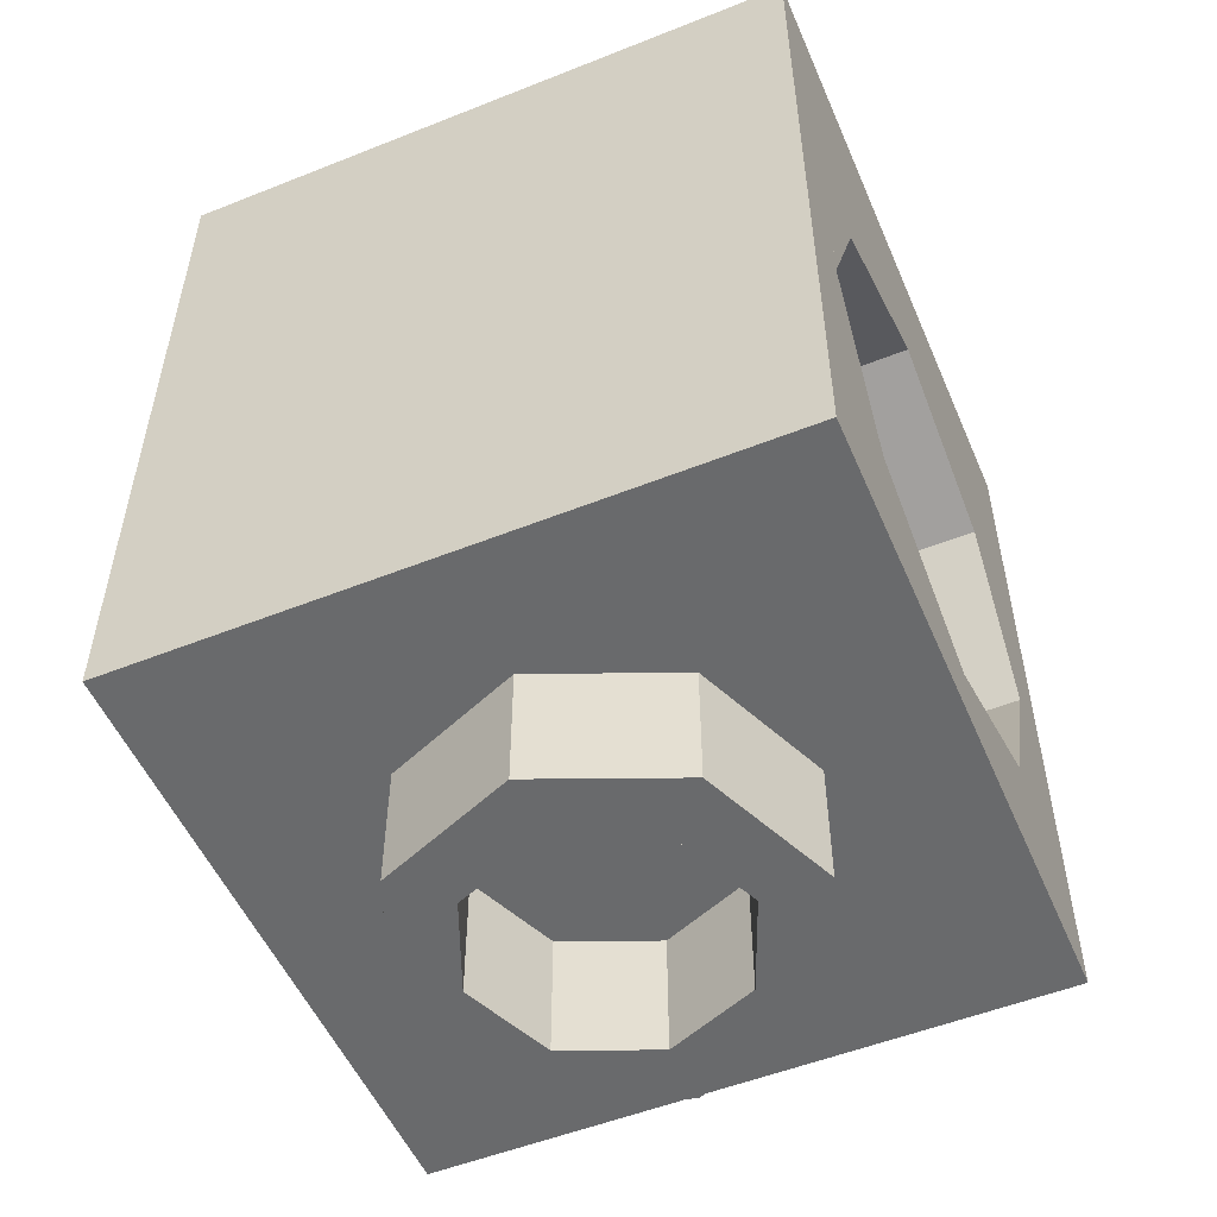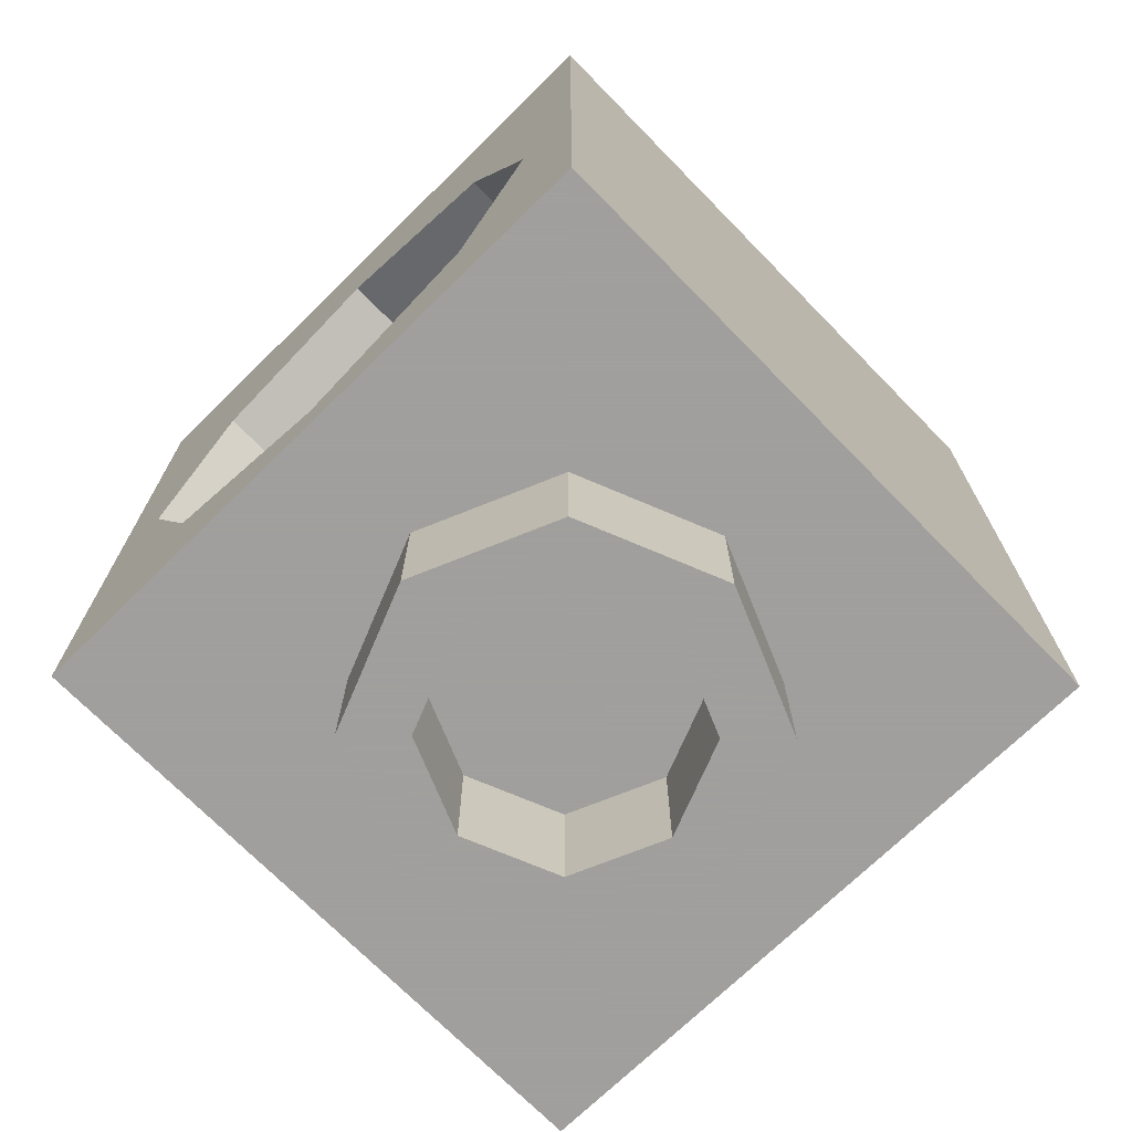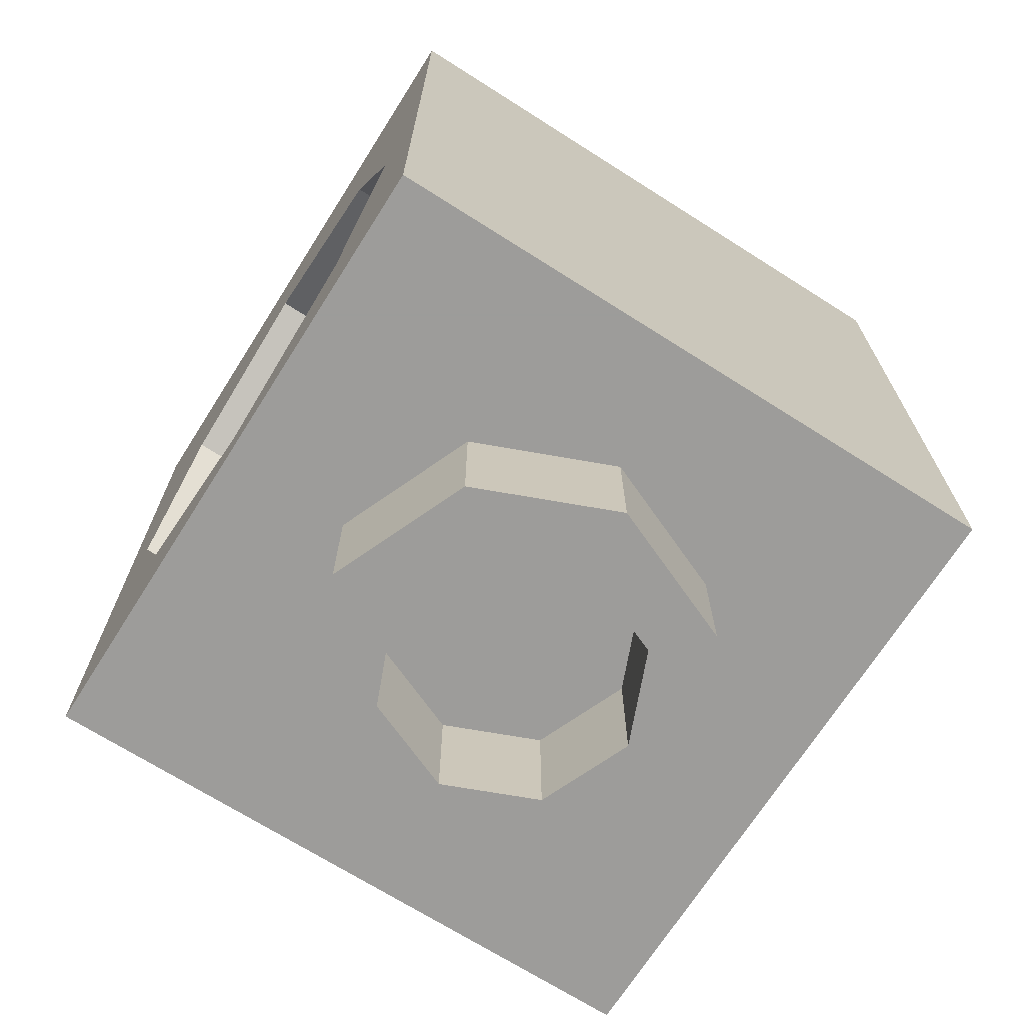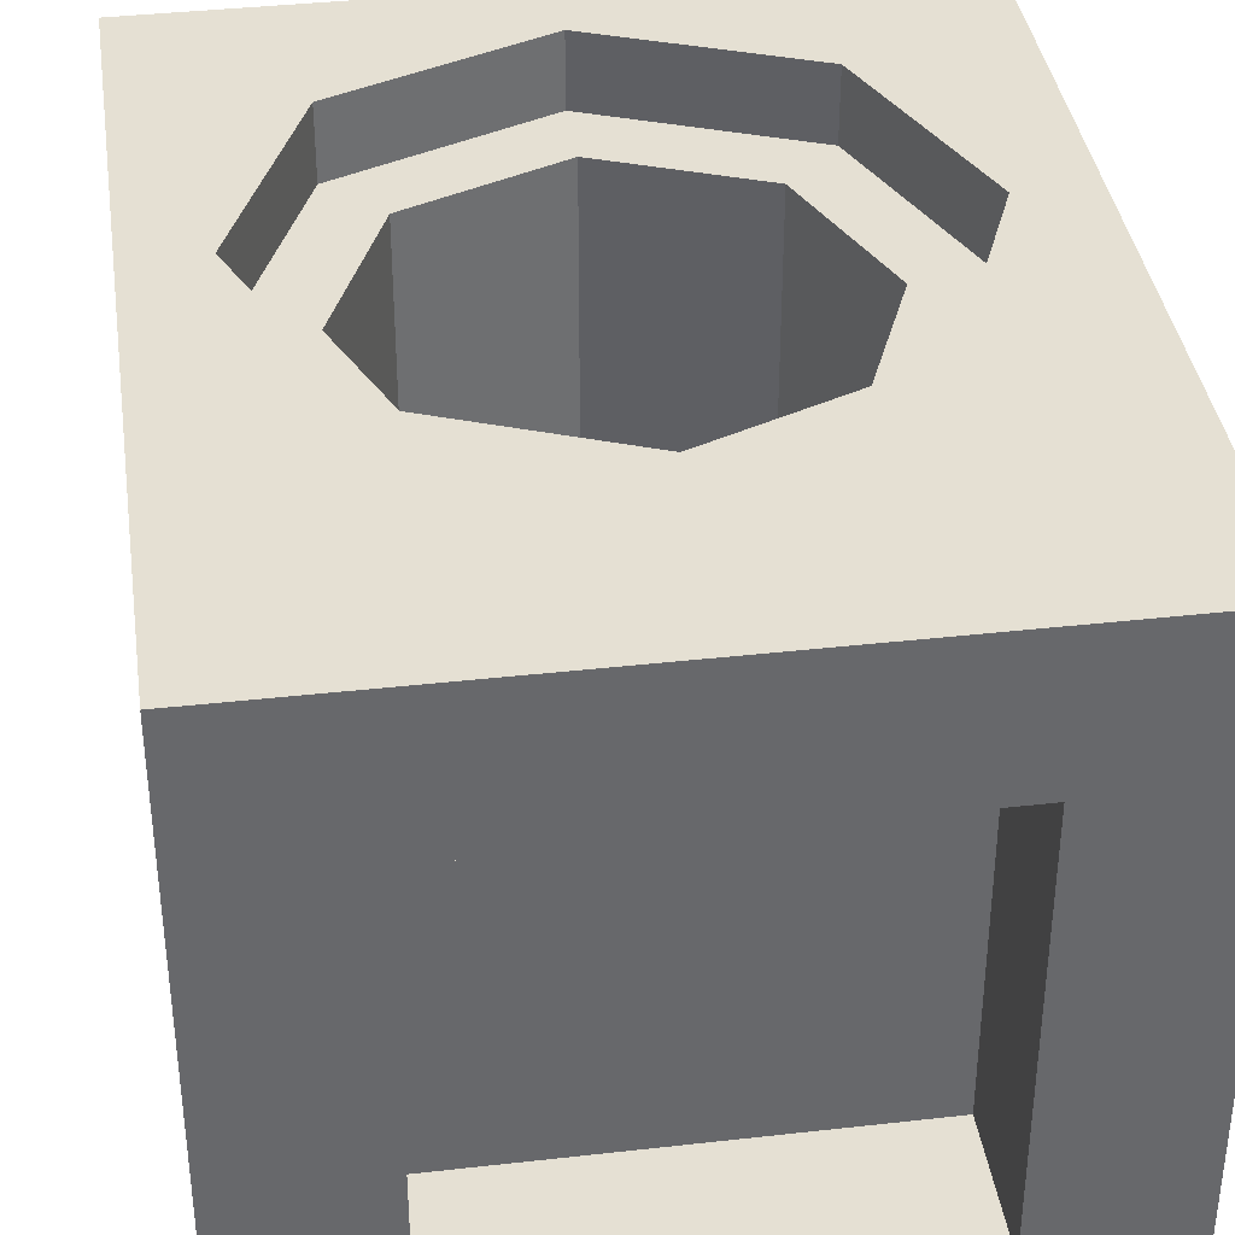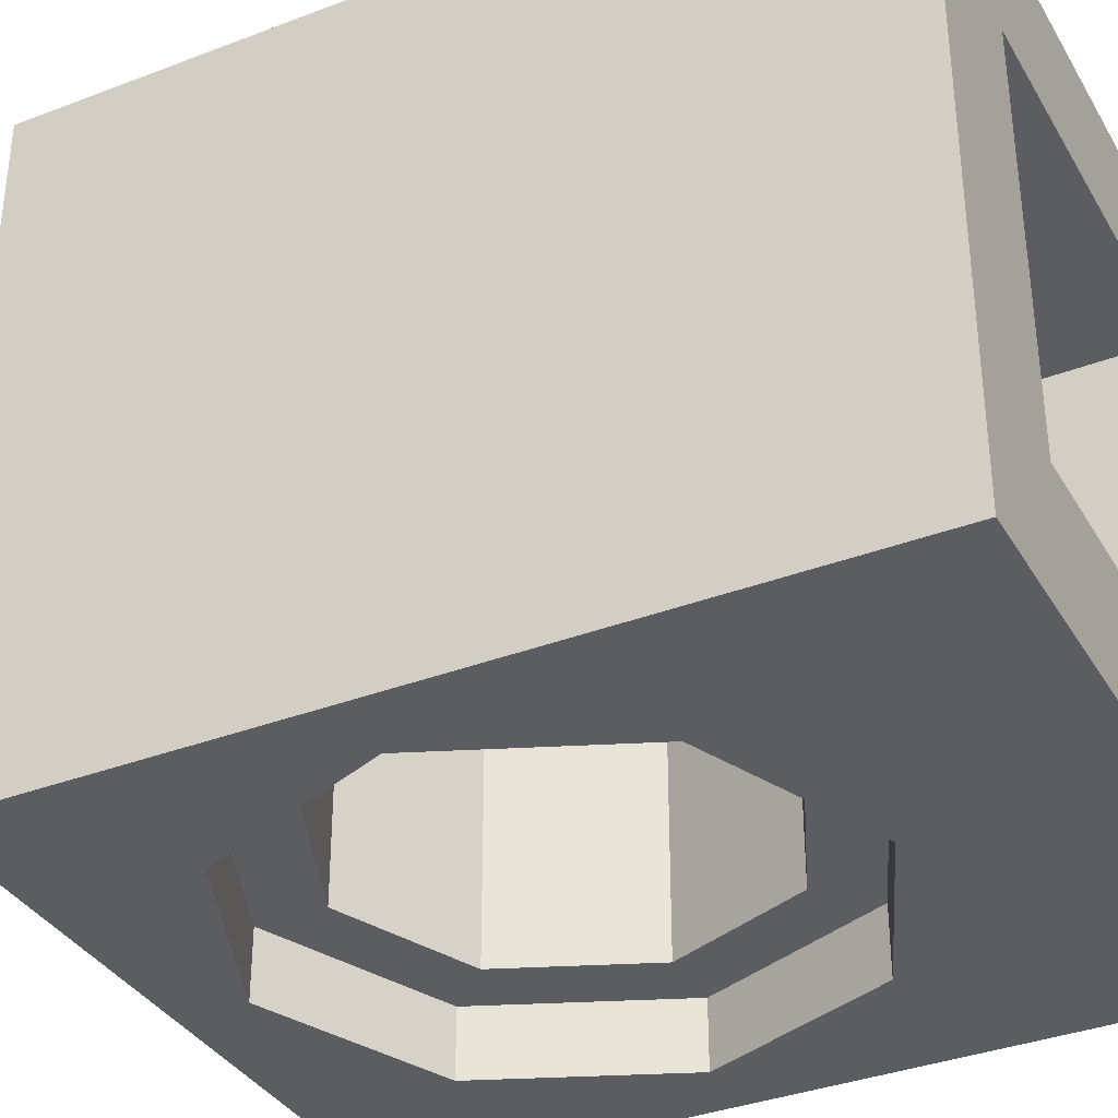
<metadata>
{"format":"obj","ext":"obj","renderer":"f3d","projection":"perspective","resolution":1024,"background":"white","views":[{"elev":-52.9,"azim":113.1,"up":"+Y"},{"elev":-71.5,"azim":-135.6,"up":"+Y"},{"elev":-70.0,"azim":57.6,"up":"+Y"},{"elev":38.0,"azim":171.8,"up":"+Z"},{"elev":-35.7,"azim":116.8,"up":"+Z"}]}
</metadata>
<code>
v -0.3 1 0.3
v 0.3 1 0.3
v 0.3 1 -0.3
v -0.3 1 -0.3
v -0.3 1 0.3
v -0.3 1.2 0.3
v 0.3 1.2 0.3
v 0.3 1 0.3
v -0.3 1 -0.3
v -0.3 1.2 -0.3
v -0.3 1.2 0.3
v -0.3 1 0.3
v 0.3 1 -0.3
v 0.3 1.2 -0.3
v -0.3 1.2 -0.3
v -0.3 1 -0.3
v 0.3 1 0.3
v 0.3 1.2 0.3
v 0.3 1.2 -0.3
v 0.3 1 -0.3
v 0.5 1.2 0.5
v 0.3 1.2 0.3
v -0.3 1.2 0.3
v -0.5 1.2 0.5
v -0.5 1.2 0.5
v -0.3 1.2 0.3
v -0.3 1.2 -0.3
v -0.5 1.2 -0.5
v -0.5 1.2 -0.5
v -0.3 1.2 -0.3
v 0.3 1.2 -0.3
v 0.5 1.2 -0.5
v 0.5 1.2 -0.5
v 0.3 1.2 -0.3
v 0.3 1.2 0.3
v 0.5 1.2 0.5
v 0.4 0.5 0.4
v 0.2828 0.7828 0.4
v 0.2121 0.7121 0.4
v 0.3 0.5 0.4
v 0.2828 0.7828 0.4
v 0 0.9 0.4
v 0 0.8 0.4
v 0.2121 0.7121 0.4
v 0 0.9 0.4
v -0.2828 0.7828 0.4
v -0.2121 0.7121 0.4
v 0 0.8 0.4
v -0.2828 0.7828 0.4
v -0.4 0.5 0.4
v -0.3 0.5 0.4
v -0.2121 0.7121 0.4
v -0.4 0.5 0.4
v -0.2828 0.2172 0.4
v -0.2121 0.2879 0.4
v -0.3 0.5 0.4
v -0.2828 0.2172 0.4
v 0 0.1 0.4
v 0 0.2 0.4
v -0.2121 0.2879 0.4
v 0 0.1 0.4
v 0.2828 0.2172 0.4
v 0.2121 0.2879 0.4
v 0 0.2 0.4
v 0.2828 0.2172 0.4
v 0.4 0.5 0.4
v 0.3 0.5 0.4
v 0.2121 0.2879 0.4
v 0.2828 0.7828 0.5
v 0.4 0.5 0.5
v 0.4 0.5 0.4
v 0.2828 0.7828 0.4
v 0 0.9 0.5
v 0.2828 0.7828 0.5
v 0.2828 0.7828 0.4
v 0 0.9 0.4
v -0.2828 0.7828 0.5
v 0 0.9 0.5
v 0 0.9 0.4
v -0.2828 0.7828 0.4
v -0.4 0.5 0.5
v -0.2828 0.7828 0.5
v -0.2828 0.7828 0.4
v -0.4 0.5 0.4
v -0.2828 0.2172 0.5
v -0.4 0.5 0.5
v -0.4 0.5 0.4
v -0.2828 0.2172 0.4
v 0 0.1 0.5
v -0.2828 0.2172 0.5
v -0.2828 0.2172 0.4
v 0 0.1 0.4
v 0.2828 0.2172 0.5
v 0 0.1 0.5
v 0 0.1 0.4
v 0.2828 0.2172 0.4
v 0.4 0.5 0.5
v 0.2828 0.2172 0.5
v 0.2828 0.2172 0.4
v 0.4 0.5 0.4
v 0.4 0.5 -0.4
v 0.2828 0.7828 -0.4
v 0.2121 0.7121 -0.4
v 0.3 0.5 -0.4
v 0.2828 0.7828 -0.4
v 0 0.9 -0.4
v 0 0.8 -0.4
v 0.2121 0.7121 -0.4
v 0 0.9 -0.4
v -0.2828 0.7828 -0.4
v -0.2121 0.7121 -0.4
v 0 0.8 -0.4
v -0.2828 0.7828 -0.4
v -0.4 0.5 -0.4
v -0.3 0.5 -0.4
v -0.2121 0.7121 -0.4
v -0.4 0.5 -0.4
v -0.2828 0.2172 -0.4
v -0.2121 0.2879 -0.4
v -0.3 0.5 -0.4
v -0.2828 0.2172 -0.4
v 0 0.1 -0.4
v 0 0.2 -0.4
v -0.2121 0.2879 -0.4
v 0 0.1 -0.4
v 0.2828 0.2172 -0.4
v 0.2121 0.2879 -0.4
v 0 0.2 -0.4
v 0.2828 0.2172 -0.4
v 0.4 0.5 -0.4
v 0.3 0.5 -0.4
v 0.2121 0.2879 -0.4
v 0.2828 0.7828 -0.5
v 0.4 0.5 -0.5
v 0.4 0.5 -0.4
v 0.2828 0.7828 -0.4
v 0 0.9 -0.5
v 0.2828 0.7828 -0.5
v 0.2828 0.7828 -0.4
v 0 0.9 -0.4
v -0.2828 0.7828 -0.5
v 0 0.9 -0.5
v 0 0.9 -0.4
v -0.2828 0.7828 -0.4
v -0.4 0.5 -0.5
v -0.2828 0.7828 -0.5
v -0.2828 0.7828 -0.4
v -0.4 0.5 -0.4
v -0.2828 0.2172 -0.5
v -0.4 0.5 -0.5
v -0.4 0.5 -0.4
v -0.2828 0.2172 -0.4
v 0 0.1 -0.5
v -0.2828 0.2172 -0.5
v -0.2828 0.2172 -0.4
v 0 0.1 -0.4
v 0.2828 0.2172 -0.5
v 0 0.1 -0.5
v 0 0.1 -0.4
v 0.2828 0.2172 -0.4
v 0.4 0.5 -0.5
v 0.2828 0.2172 -0.5
v 0.2828 0.2172 -0.4
v 0.4 0.5 -0.4
v 0.2121 0.7121 -0.4
v 0.3 0.5 -0.4
v 0.3 0.5 0.4
v 0.2121 0.7121 0.4
v 0 0.8 -0.4
v 0.2121 0.7121 -0.4
v 0.2121 0.7121 0.4
v 0 0.8 0.4
v -0.2121 0.7121 -0.4
v 0 0.8 -0.4
v 0 0.8 0.4
v -0.2121 0.7121 0.4
v -0.3 0.5 -0.4
v -0.2121 0.7121 -0.4
v -0.2121 0.7121 0.4
v -0.3 0.5 0.4
v -0.2121 0.2879 -0.4
v -0.3 0.5 -0.4
v -0.3 0.5 0.4
v -0.2121 0.2879 0.4
v 0 0.2 -0.4
v -0.2121 0.2879 -0.4
v -0.2121 0.2879 0.4
v 0 0.2 0.4
v 0.2121 0.2879 -0.4
v 0 0.2 -0.4
v 0 0.2 0.4
v 0.2121 0.2879 0.4
v 0.3 0.5 -0.4
v 0.2121 0.2879 -0.4
v 0.2121 0.2879 0.4
v 0.3 0.5 0.4
v 0.4 0.9 0.5
v 0.2828 0.7828 0.5
v 0.4 0.5 0.5
v 0.4 0.9 0.5
v 0 0.9 0.5
v 0.2828 0.7828 0.5
v -0.4 0.9 0.5
v -0.2828 0.7828 0.5
v 0 0.9 0.5
v -0.4 0.9 0.5
v -0.4 0.5 0.5
v -0.2828 0.7828 0.5
v -0.4 0.1 0.5
v -0.2828 0.2172 0.5
v -0.4 0.5 0.5
v -0.4 0.1 0.5
v 0 0.1 0.5
v -0.2828 0.2172 0.5
v 0.4 0.1 0.5
v 0.2828 0.2172 0.5
v 0 0.1 0.5
v 0.4 0.1 0.5
v 0.4 0.5 0.5
v 0.2828 0.2172 0.5
v 0.4 0.9 -0.5
v 0.2828 0.7828 -0.5
v 0.4 0.5 -0.5
v 0.4 0.9 -0.5
v 0 0.9 -0.5
v 0.2828 0.7828 -0.5
v -0.4 0.9 -0.5
v -0.2828 0.7828 -0.5
v 0 0.9 -0.5
v -0.4 0.9 -0.5
v -0.4 0.5 -0.5
v -0.2828 0.7828 -0.5
v -0.4 0.1 -0.5
v -0.2828 0.2172 -0.5
v -0.4 0.5 -0.5
v -0.4 0.1 -0.5
v 0 0.1 -0.5
v -0.2828 0.2172 -0.5
v 0.4 0.1 -0.5
v 0.2828 0.2172 -0.5
v 0 0.1 -0.5
v 0.4 0.1 -0.5
v 0.4 0.5 -0.5
v 0.2828 0.2172 -0.5
v 0.5 1.2 0.5
v 0.5 0 0.5
v 0.5 0 -0.5
v 0.5 1.2 -0.5
v -0.5 1.2 0.5
v -0.5 1.2 -0.5
v -0.5 0 -0.5
v -0.5 0 0.5
v 0.5 1.2 0.5
v -0.5 1.2 0.5
v -0.4 0.9 0.5
v 0.4 0.9 0.5
v 0.5 0 0.5
v 0.4 0.1 0.5
v -0.4 0.1 0.5
v -0.5 0 0.5
v 0.5 1.2 0.5
v 0.4 0.9 0.5
v 0.4 0.1 0.5
v 0.5 0 0.5
v -0.5 1.2 0.5
v -0.5 0 0.5
v -0.4 0.1 0.5
v -0.4 0.9 0.5
v 0.5 1.2 -0.5
v 0.4 0.9 -0.5
v -0.4 0.9 -0.5
v -0.5 1.2 -0.5
v 0.5 0 -0.5
v -0.5 0 -0.5
v -0.4 0.1 -0.5
v 0.4 0.1 -0.5
v 0.5 1.2 -0.5
v 0.5 0 -0.5
v 0.4 0.1 -0.5
v 0.4 0.9 -0.5
v -0.5 1.2 -0.5
v -0.4 0.9 -0.5
v -0.4 0.1 -0.5
v -0.5 0 -0.5
v -0.5 0 0.5
v -0.5 0 -0.5
v 0.5 0 -0.5
v 0.5 0 0.5
v 0.1414 -0.2 0.1414
v 0.2 -0.2 0
v 0.2 0 0
v 0.1414 0 0.1414
v 0 -0.2 0.2
v 0.1414 -0.2 0.1414
v 0.1414 0 0.1414
v 0 0 0.2
v -0.1414 -0.2 0.1414
v 0 -0.2 0.2
v 0 0 0.2
v -0.1414 0 0.1414
v -0.2 -0.2 0
v -0.1414 -0.2 0.1414
v -0.1414 0 0.1414
v -0.2 0 0
v -0.1414 -0.2 -0.1414
v -0.2 -0.2 0
v -0.2 0 0
v -0.1414 0 -0.1414
v 0 -0.2 -0.2
v -0.1414 -0.2 -0.1414
v -0.1414 0 -0.1414
v 0 0 -0.2
v 0.1414 -0.2 -0.1414
v 0 -0.2 -0.2
v 0 0 -0.2
v 0.1414 0 -0.1414
v 0.2 -0.2 0
v 0.1414 -0.2 -0.1414
v 0.1414 0 -0.1414
v 0.2 0 0
v 0.2121 -0.2 0.2121
v 0.3 -0.2 0
v 0.3 0 0
v 0.2121 0 0.2121
v 0 -0.2 0.3
v 0.2121 -0.2 0.2121
v 0.2121 0 0.2121
v 0 0 0.3
v -0.2121 -0.2 0.2121
v 0 -0.2 0.3
v 0 0 0.3
v -0.2121 0 0.2121
v -0.3 -0.2 0
v -0.2121 -0.2 0.2121
v -0.2121 0 0.2121
v -0.3 0 0
v -0.2121 -0.2 -0.2121
v -0.3 -0.2 0
v -0.3 0 0
v -0.2121 0 -0.2121
v 0 -0.2 -0.3
v -0.2121 -0.2 -0.2121
v -0.2121 0 -0.2121
v 0 0 -0.3
v 0.2121 -0.2 -0.2121
v 0 -0.2 -0.3
v 0 0 -0.3
v 0.2121 0 -0.2121
v 0.3 -0.2 0
v 0.2121 -0.2 -0.2121
v 0.2121 0 -0.2121
v 0.3 0 0
v 0.3 -0.2 0
v 0.2121 -0.2 0.2121
v 0.1414 -0.2 0.1414
v 0.2 -0.2 0
v 0.2121 -0.2 0.2121
v 0 -0.2 0.3
v 0 -0.2 0.2
v 0.1414 -0.2 0.1414
v 0 -0.2 0.3
v -0.2121 -0.2 0.2121
v -0.1414 -0.2 0.1414
v 0 -0.2 0.2
v -0.2121 -0.2 0.2121
v -0.3 -0.2 0
v -0.2 -0.2 0
v -0.1414 -0.2 0.1414
v -0.3 -0.2 0
v -0.2121 -0.2 -0.2121
v -0.1414 -0.2 -0.1414
v -0.2 -0.2 0
v -0.2121 -0.2 -0.2121
v 0 -0.2 -0.3
v 0 -0.2 -0.2
v -0.1414 -0.2 -0.1414
v 0 -0.2 -0.3
v 0.2121 -0.2 -0.2121
v 0.1414 -0.2 -0.1414
v 0 -0.2 -0.2
v 0.2121 -0.2 -0.2121
v 0.3 -0.2 0
v 0.2 -0.2 0
v 0.1414 -0.2 -0.1414
g mesh2948801
f 1 2 3
f 3 4 1
f 5 6 7
f 7 8 5
f 9 10 11
f 11 12 9
f 13 14 15
f 15 16 13
f 17 18 19
f 19 20 17
f 21 22 23
f 23 24 21
f 25 26 27
f 27 28 25
f 29 30 31
f 31 32 29
f 33 34 35
f 35 36 33
g mesh2948807
f 37 38 39
f 39 40 37
f 41 42 43
f 43 44 41
f 45 46 47
f 47 48 45
f 49 50 51
f 51 52 49
f 53 54 55
f 55 56 53
f 57 58 59
f 59 60 57
f 61 62 63
f 63 64 61
f 65 66 67
f 67 68 65
g mesh2948809
f 69 71 70
f 71 69 72
f 73 75 74
f 75 73 76
f 77 79 78
f 79 77 80
f 81 83 82
f 83 81 84
f 85 87 86
f 87 85 88
f 89 91 90
f 91 89 92
f 93 95 94
f 95 93 96
f 97 99 98
f 99 97 100
g mesh2948816
f 101 103 102
f 103 101 104
f 105 107 106
f 107 105 108
f 109 111 110
f 111 109 112
f 113 115 114
f 115 113 116
f 117 119 118
f 119 117 120
f 121 123 122
f 123 121 124
f 125 127 126
f 127 125 128
f 129 131 130
f 131 129 132
g mesh2948818
f 133 134 135
f 135 136 133
f 137 138 139
f 139 140 137
f 141 142 143
f 143 144 141
f 145 146 147
f 147 148 145
f 149 150 151
f 151 152 149
f 153 154 155
f 155 156 153
f 157 158 159
f 159 160 157
f 161 162 163
f 163 164 161
g mesh2948821
f 165 166 167
f 167 168 165
f 169 170 171
f 171 172 169
f 173 174 175
f 175 176 173
f 177 178 179
f 179 180 177
f 181 182 183
f 183 184 181
f 185 186 187
f 187 188 185
f 189 190 191
f 191 192 189
f 193 194 195
f 195 196 193
g mesh2948823
f 197 198 199
f 200 201 202
f 203 204 205
f 206 207 208
f 209 210 211
f 212 213 214
f 215 216 217
f 218 219 220
g mesh2948825
f 221 223 222
f 224 226 225
f 227 229 228
f 230 232 231
f 233 235 234
f 236 238 237
f 239 241 240
f 242 244 243
f 245 246 247
f 247 248 245
f 249 250 251
f 251 252 249
f 253 254 255
f 255 256 253
f 257 258 259
f 259 260 257
f 261 262 263
f 263 264 261
f 265 266 267
f 267 268 265
f 269 270 271
f 271 272 269
f 273 274 275
f 275 276 273
f 277 278 279
f 279 280 277
f 281 282 283
f 283 284 281
g mesh2948827
f 285 286 287
f 287 288 285
g mesh2948834
f 289 291 290
f 291 289 292
f 293 295 294
f 295 293 296
f 297 299 298
f 299 297 300
f 301 303 302
f 303 301 304
f 305 307 306
f 307 305 308
f 309 311 310
f 311 309 312
f 313 315 314
f 315 313 316
f 317 319 318
f 319 317 320
g mesh2948836
f 321 322 323
f 323 324 321
f 325 326 327
f 327 328 325
f 329 330 331
f 331 332 329
f 333 334 335
f 335 336 333
f 337 338 339
f 339 340 337
f 341 342 343
f 343 344 341
f 345 346 347
f 347 348 345
f 349 350 351
f 351 352 349
g mesh2948838
f 353 354 355
f 355 356 353
f 357 358 359
f 359 360 357
f 361 362 363
f 363 364 361
f 365 366 367
f 367 368 365
f 369 370 371
f 371 372 369
f 373 374 375
f 375 376 373
f 377 378 379
f 379 380 377
f 381 382 383
f 383 384 381

</code>
